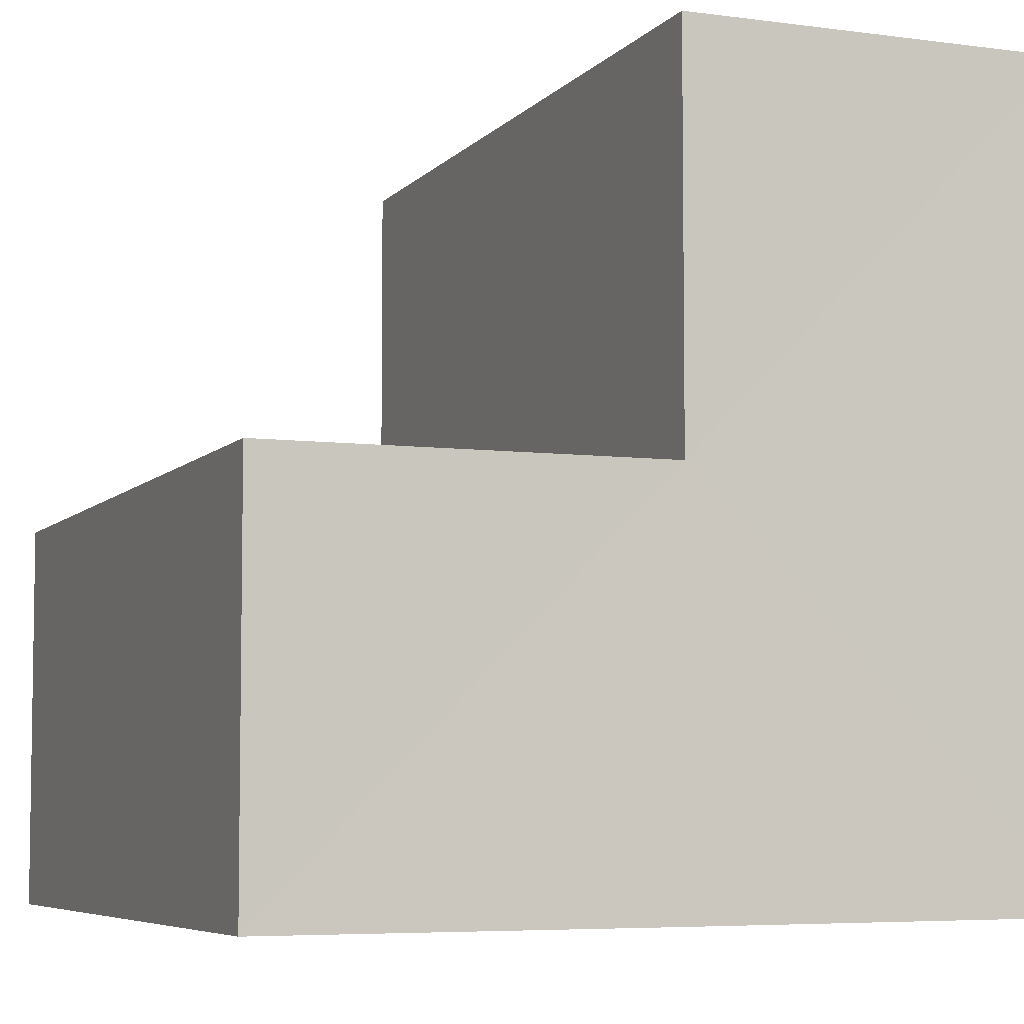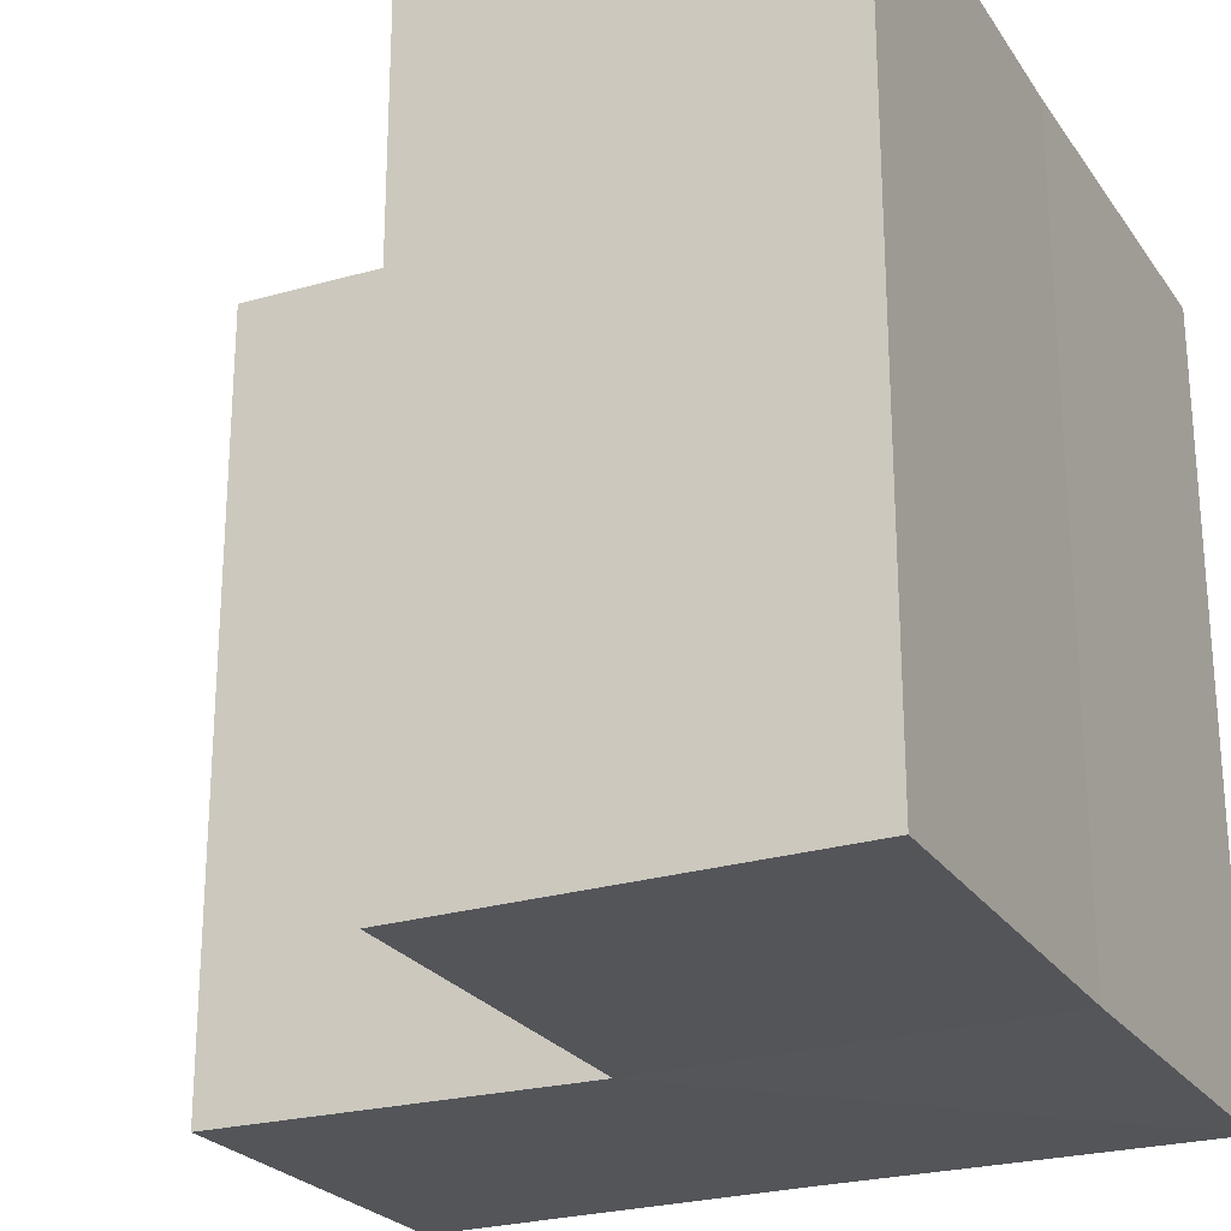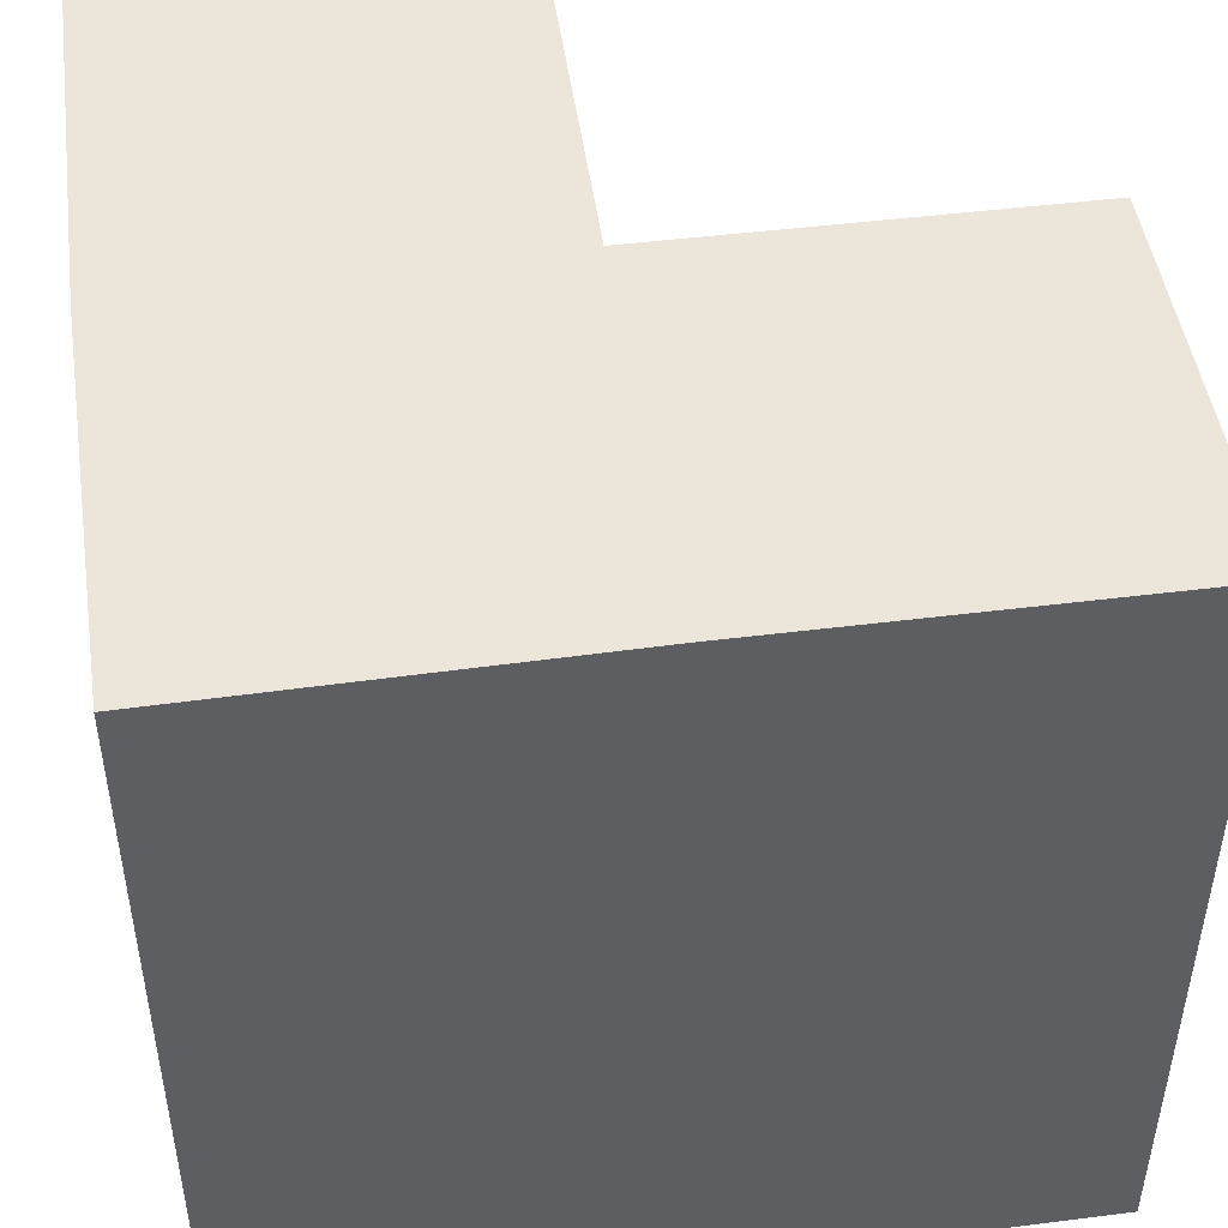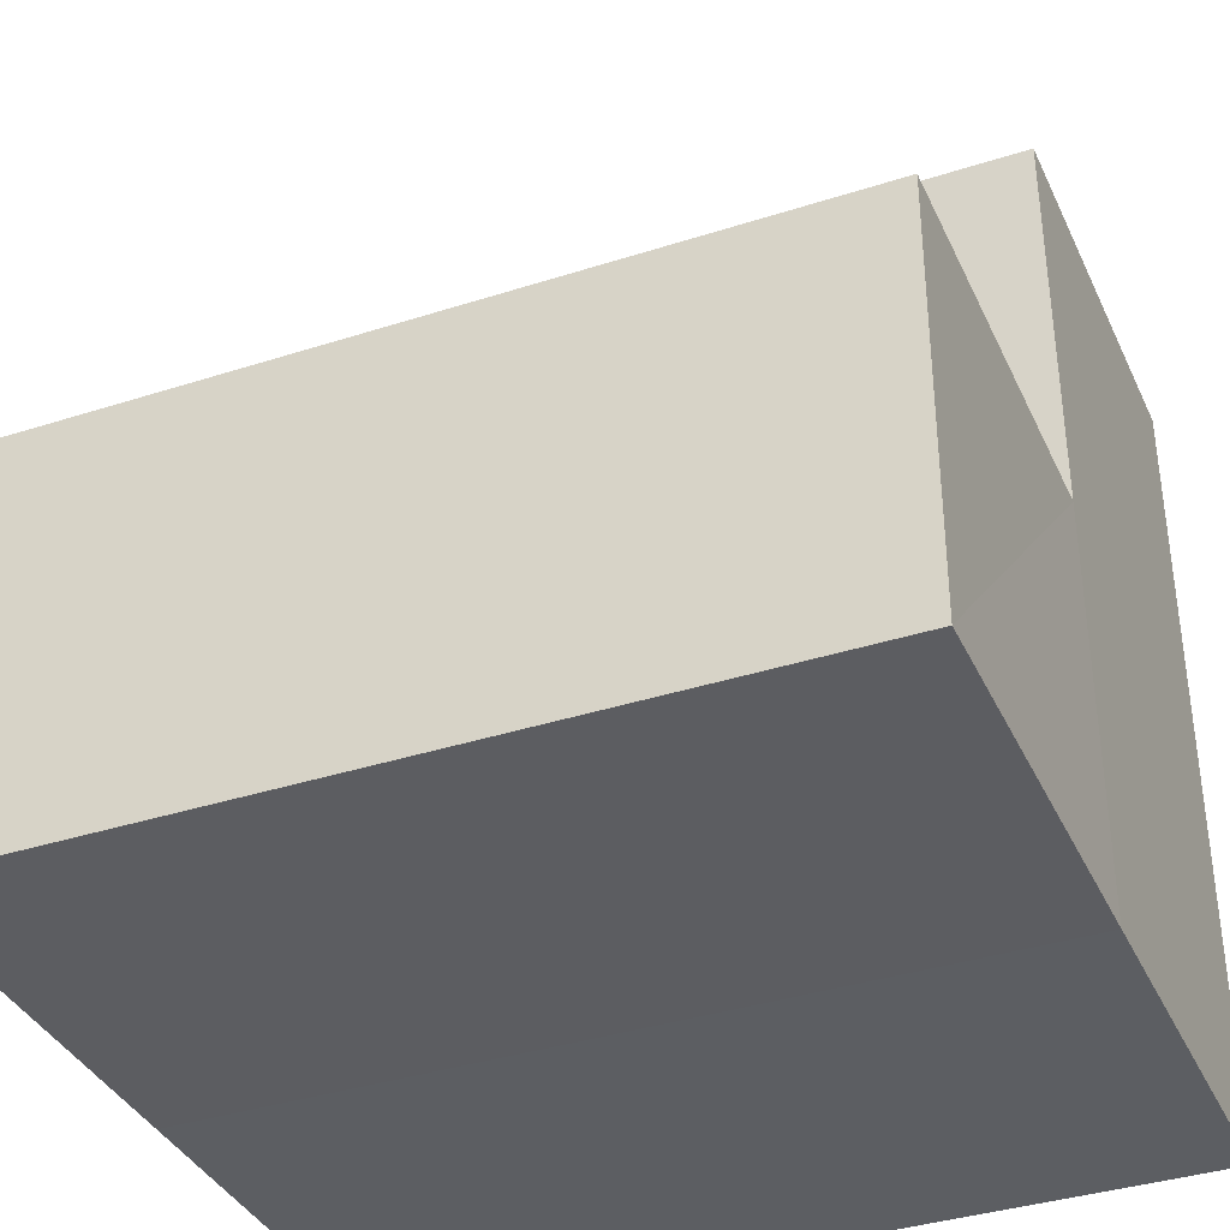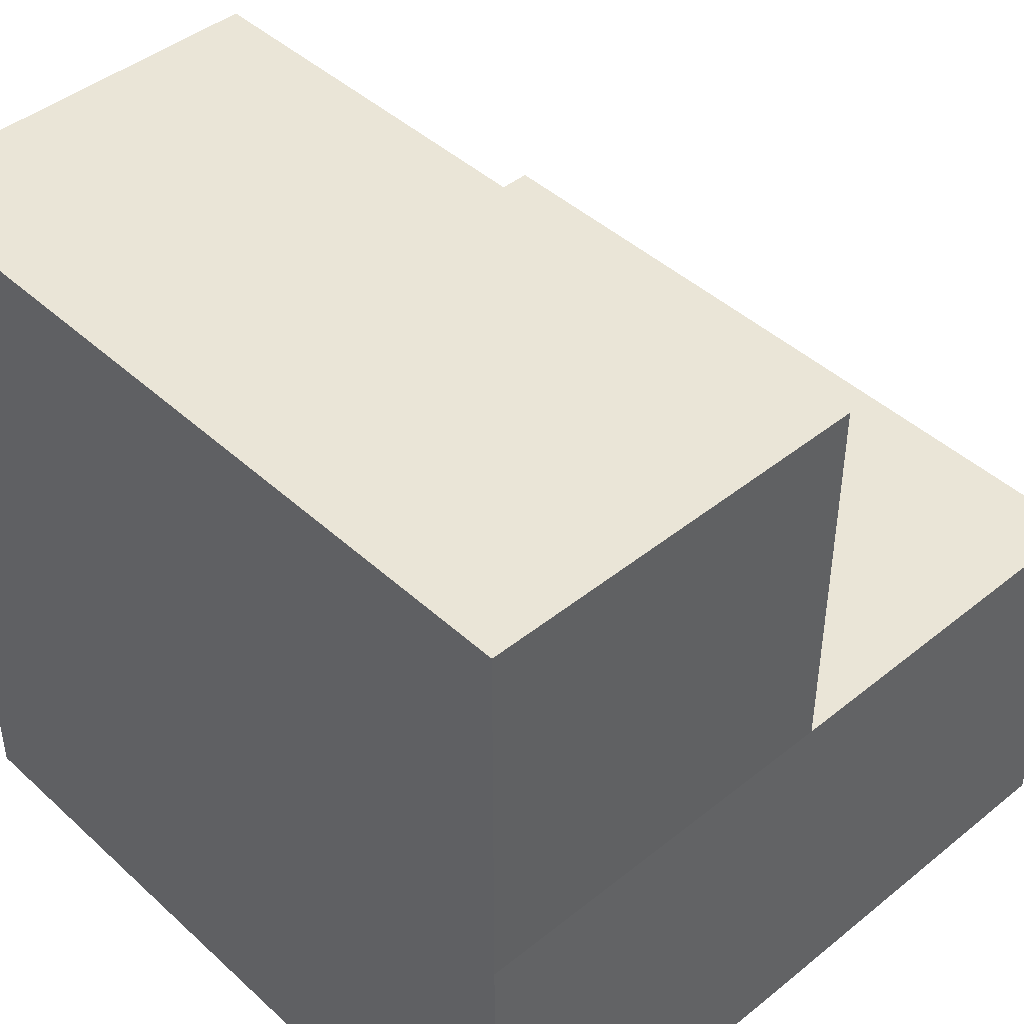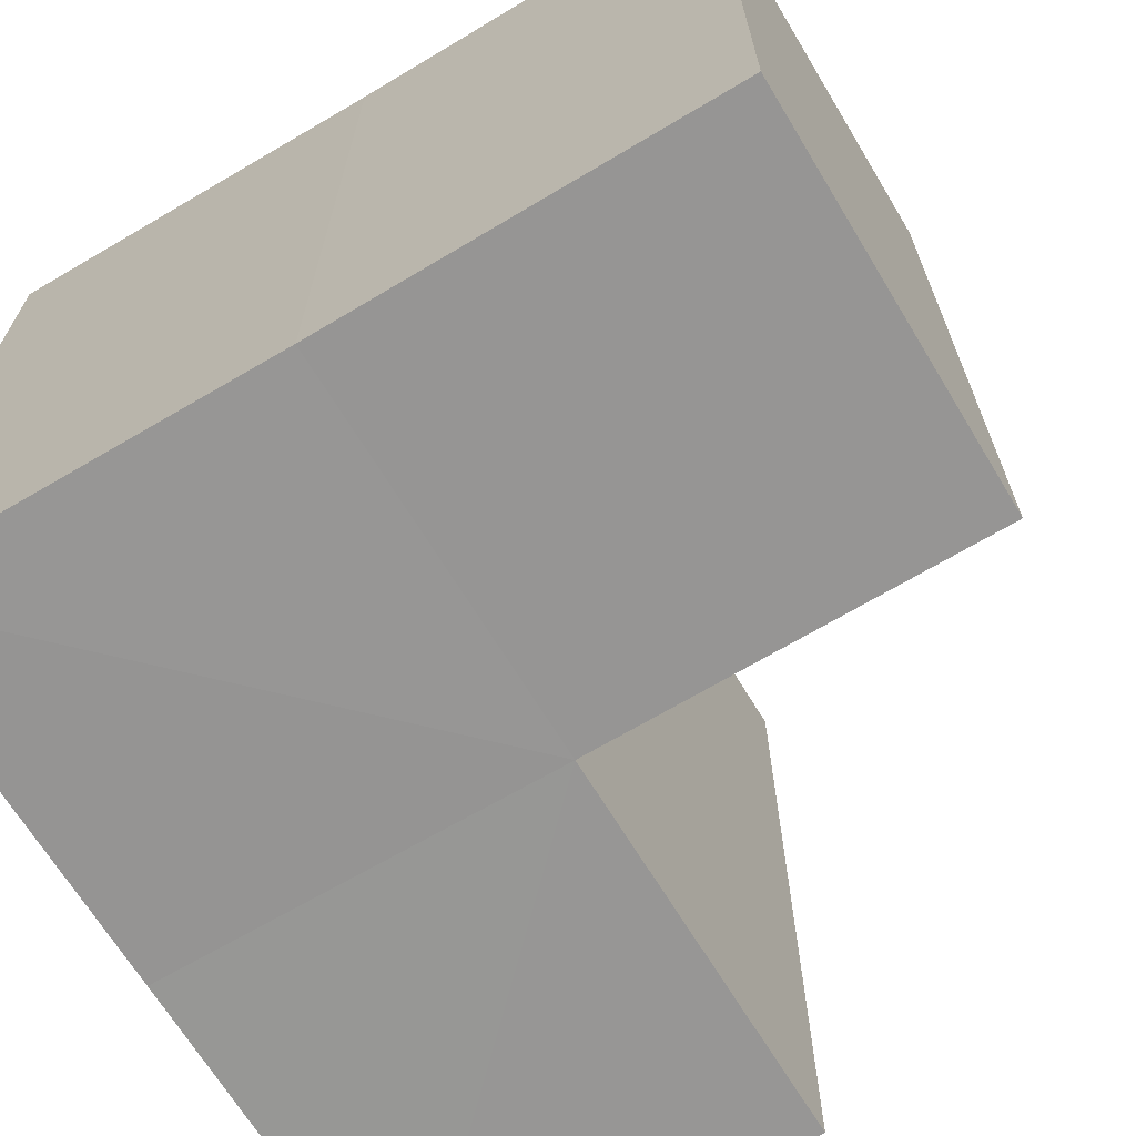
<metadata>
{"format":"obj","ext":"obj","renderer":"f3d","projection":"perspective","resolution":1024,"background":"white","views":[{"elev":-6.3,"azim":-22.2,"up":"+Y"},{"elev":-24.4,"azim":-64.2,"up":"+Z"},{"elev":47.9,"azim":81.5,"up":"+Z"},{"elev":-37.0,"azim":-67.3,"up":"+Y"},{"elev":44.2,"azim":137.0,"up":"+Y"},{"elev":-67.9,"azim":121.2,"up":"+Z"}]}
</metadata>
<code>
o 10343
v 2243 1901 9.001
v 2243 1901 9.001
v 2243 1901 9.021
v 2243 1901 9.001
v 2243 1901 9.021
v 2243 1901 9.001
v 2243 1901 9.001
v 2243 1901 9.001
v 2243 1901 9.001
v 2243 1901 9.001
v 2243 1901 9.001
v 2243 1901 9.001
v 2243 1901 9.021
v 2243 1901 9.021
v 2243 1901 9.021
v 2243 1901 9.001
v 2243 1901 9.001
v 2243 1901 9.001
v 2243 1901 9.001
v 2243 1901 9.021
v 2243 1901 9.021
v 2243 1901 9.021
v 2243 1901 9.001
v 2243 1901 9.001
v 2243 1901 9.021
v 2243 1901 9.001
v 2243 1901 9.001
v 2243 1901 9.021
v 2243 1901 9.001
v 2243 1901 9.021
v 2243 1901 9.001
v 2243 1901 9.001
v 2243 1901 9.001
v 2243 1901 9.021
v 2243 1901 9.001
v 2243 1901 9.001
v 2243 1901 9.021
v 2243 1901 9.001
v 2243 1901 9.021
v 2243 1901 9.021
v 2243 1901 9.021
v 2243 1901 9.001
v 2243 1901 9.001
v 2243 1901 9.001
v 2243 1901 9.021
v 2243 1901 9.021
v 2243 1901 9.021
v 2243 1901 9.021
v 2243 1901 9.021
v 2243 1901 9.021
v 2243 1901 9.021
v 2243 1901 9.021
f 1 2 3
f 3 4 5
f 6 4 7
f 8 9 4
f 8 10 9
f 8 11 10
f 8 12 11
f 13 10 14
f 15 16 13
f 17 18 15
f 18 19 20
f 21 12 22
f 23 24 12
f 25 26 21
f 27 23 28
f 28 29 30
f 31 32 25
f 32 33 34
f 35 36 37
f 37 38 39
f 40 41 39
f 42 43 40
f 40 44 45
f 46 47 41
f 46 48 47
f 46 49 48
f 46 50 49
f 51 52 50

</code>
